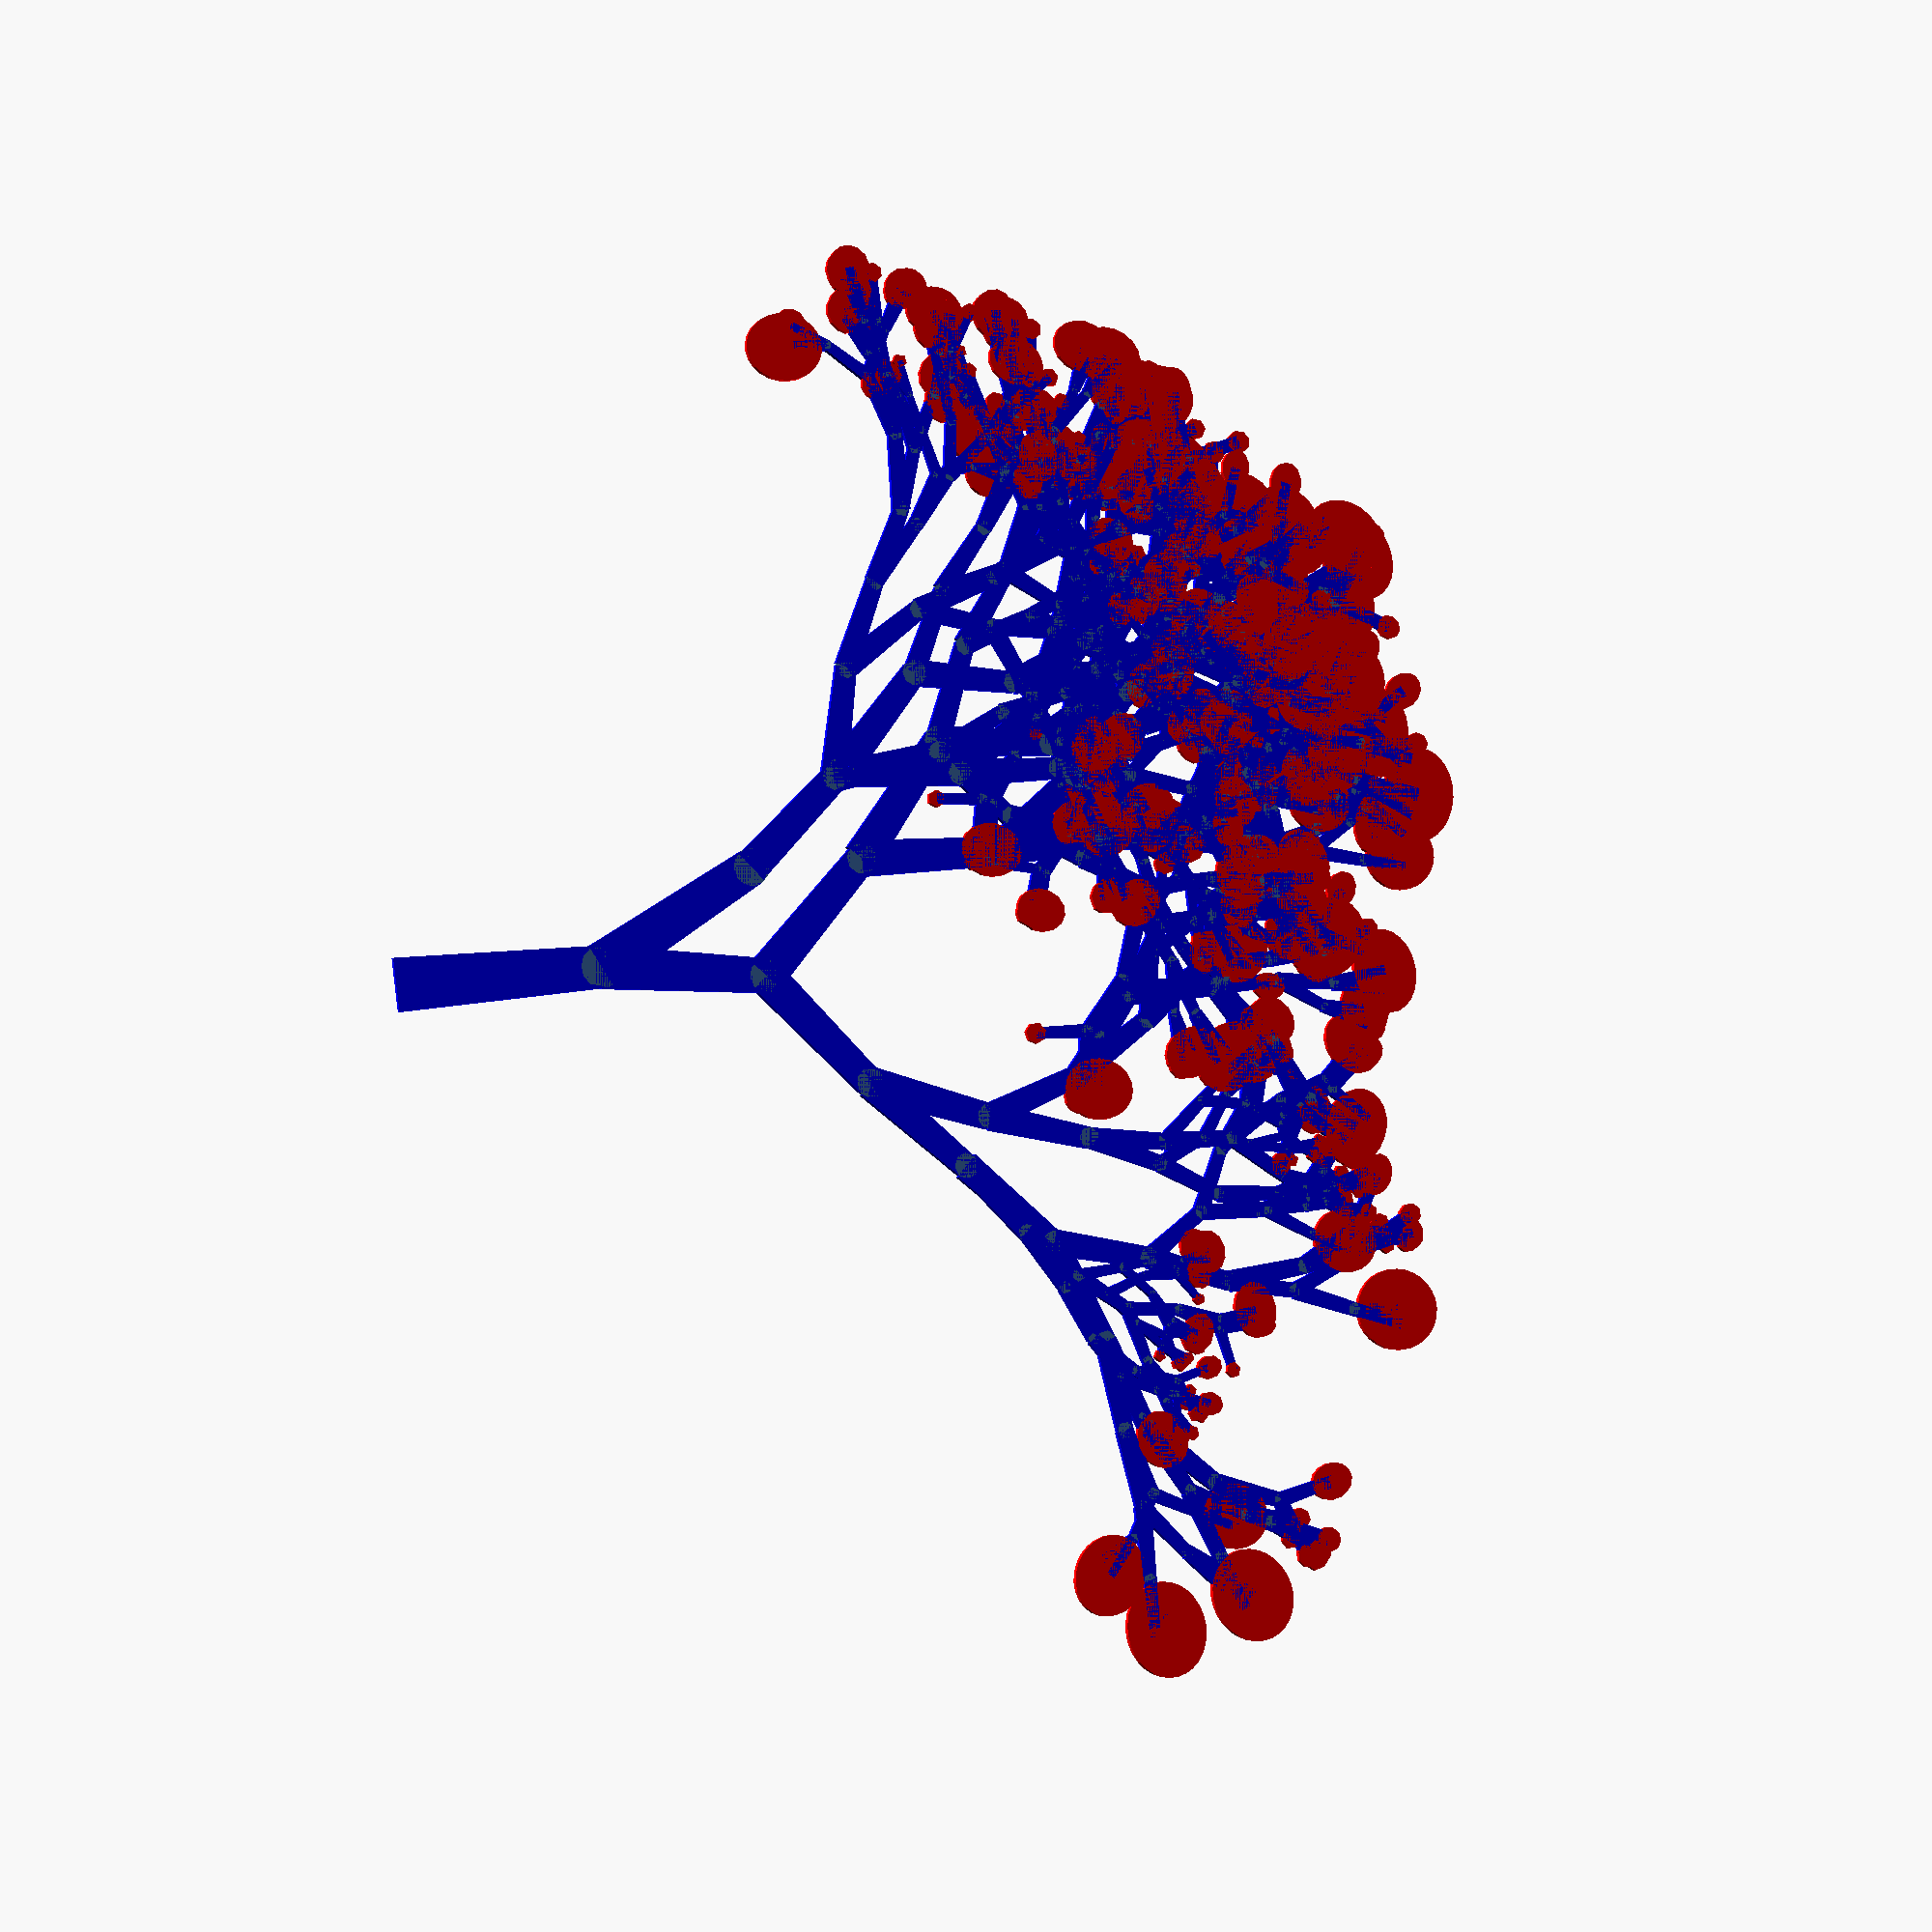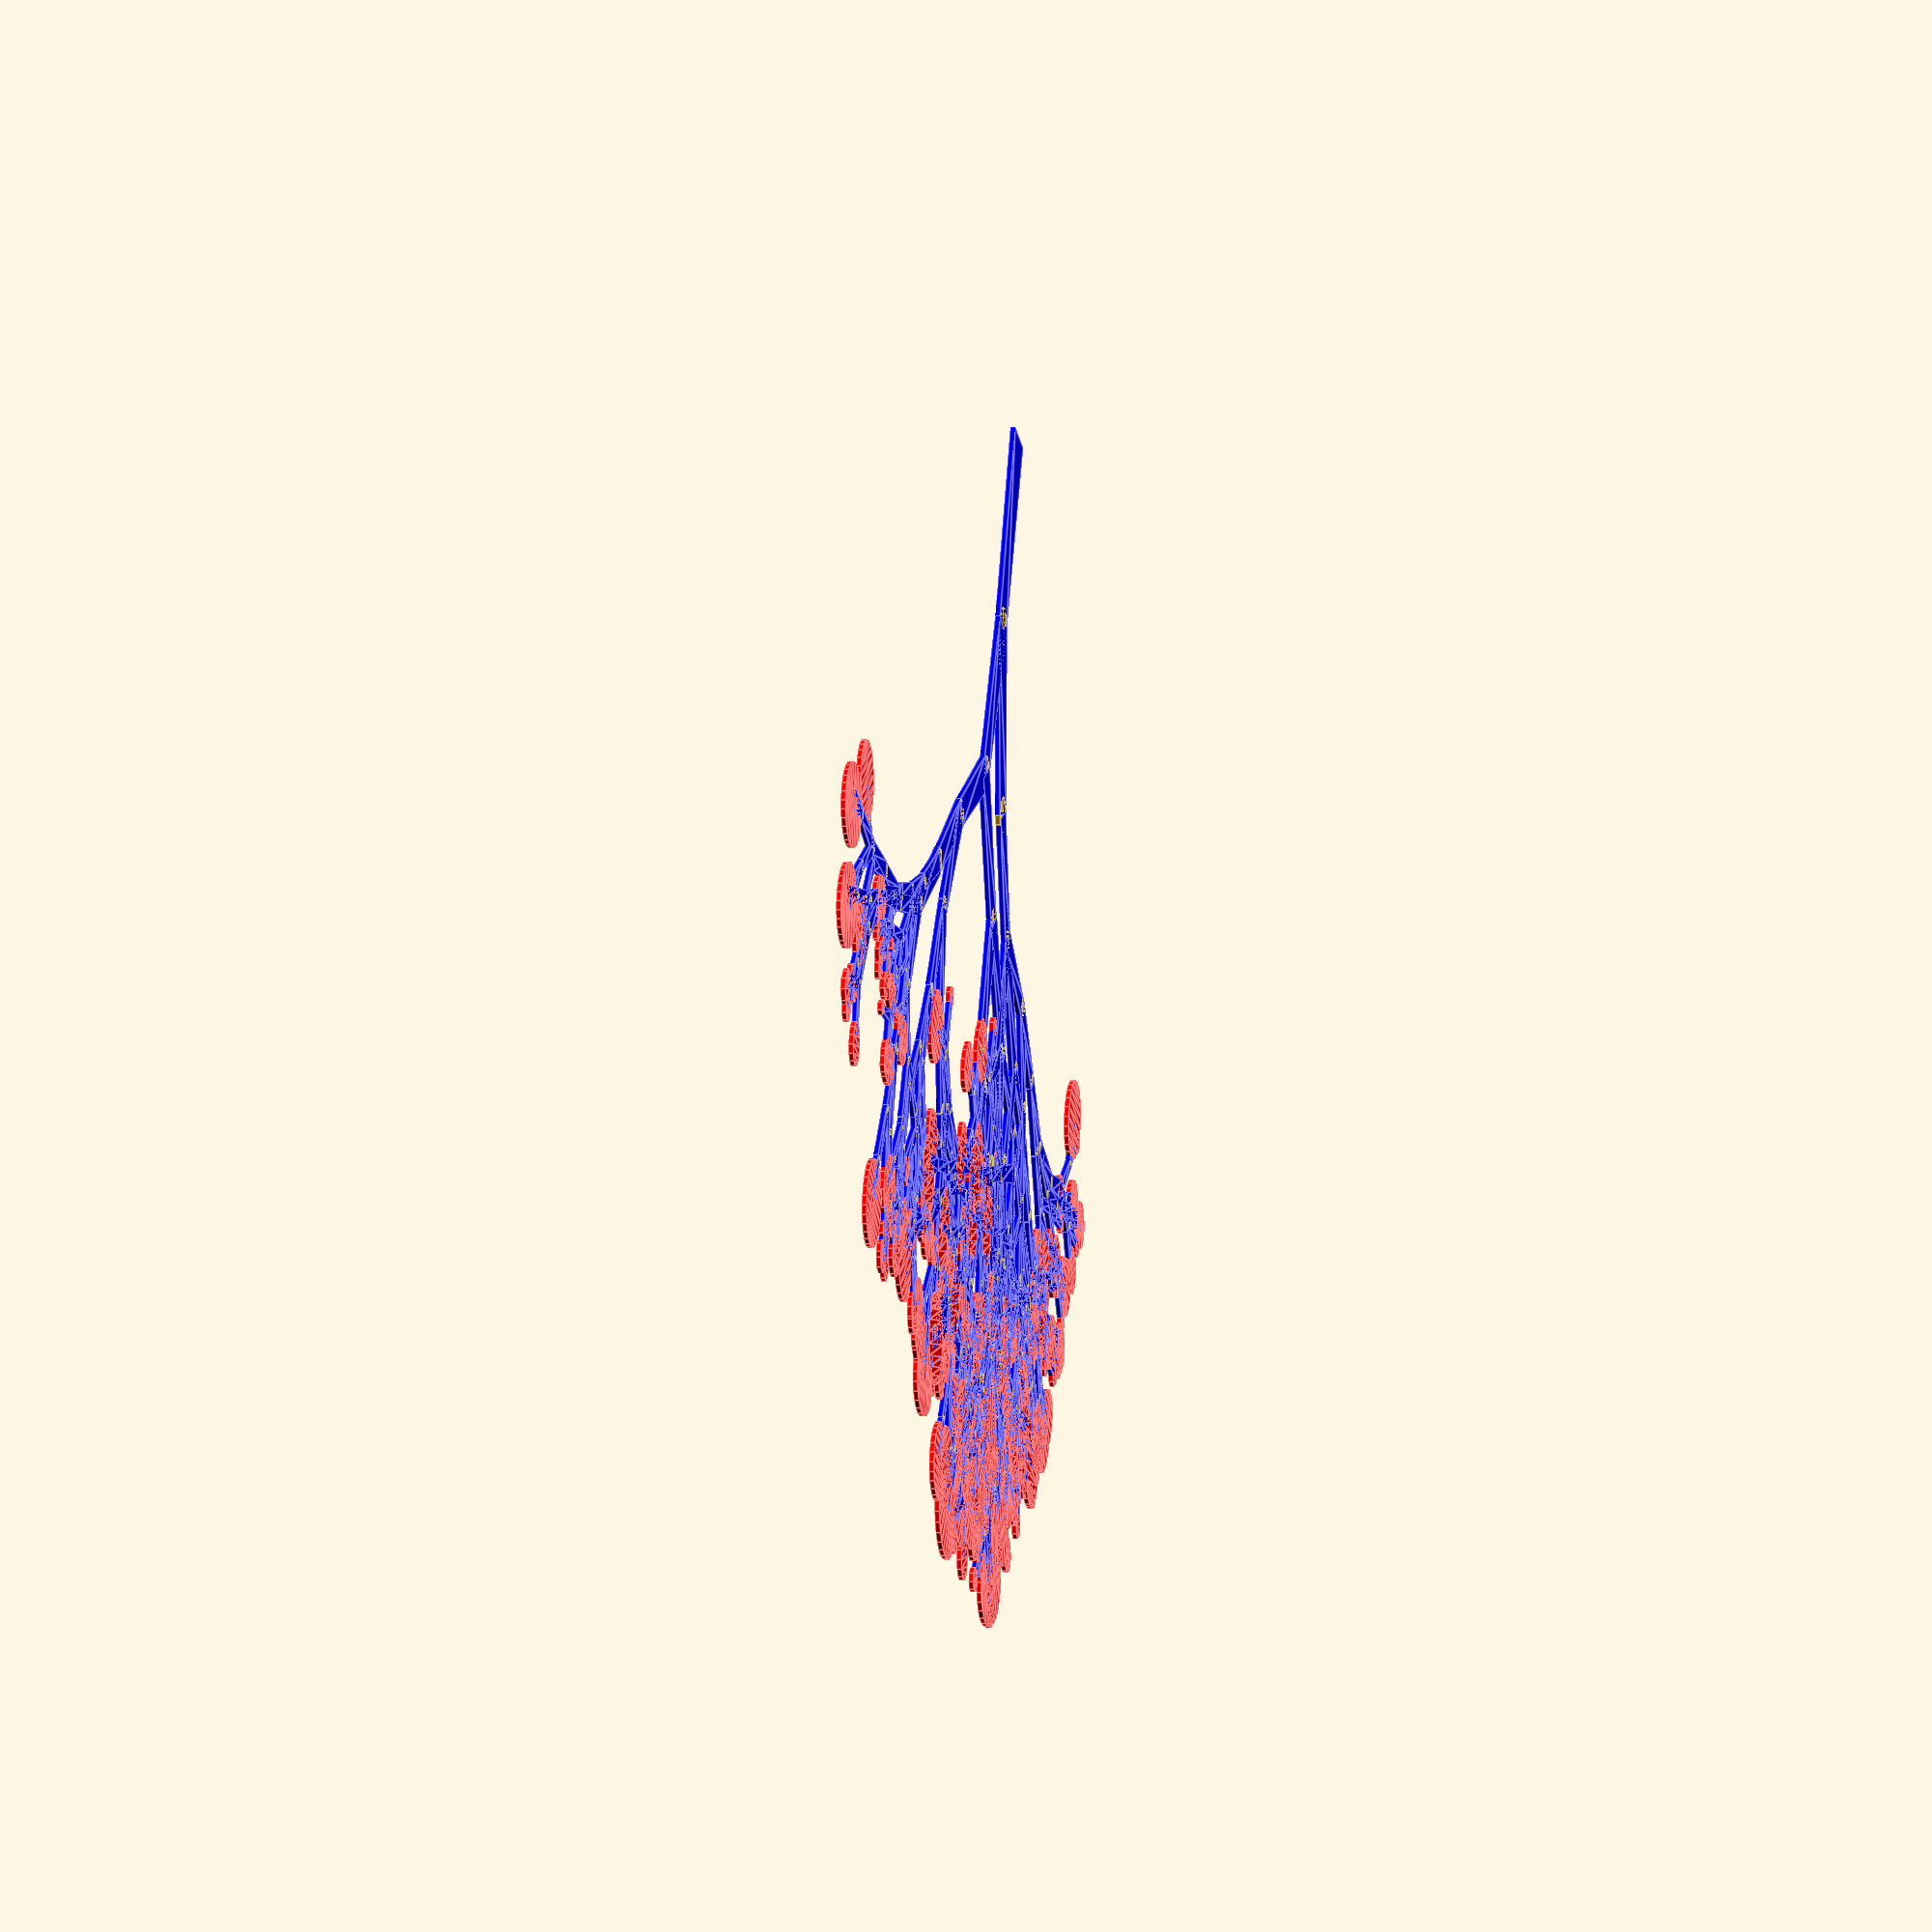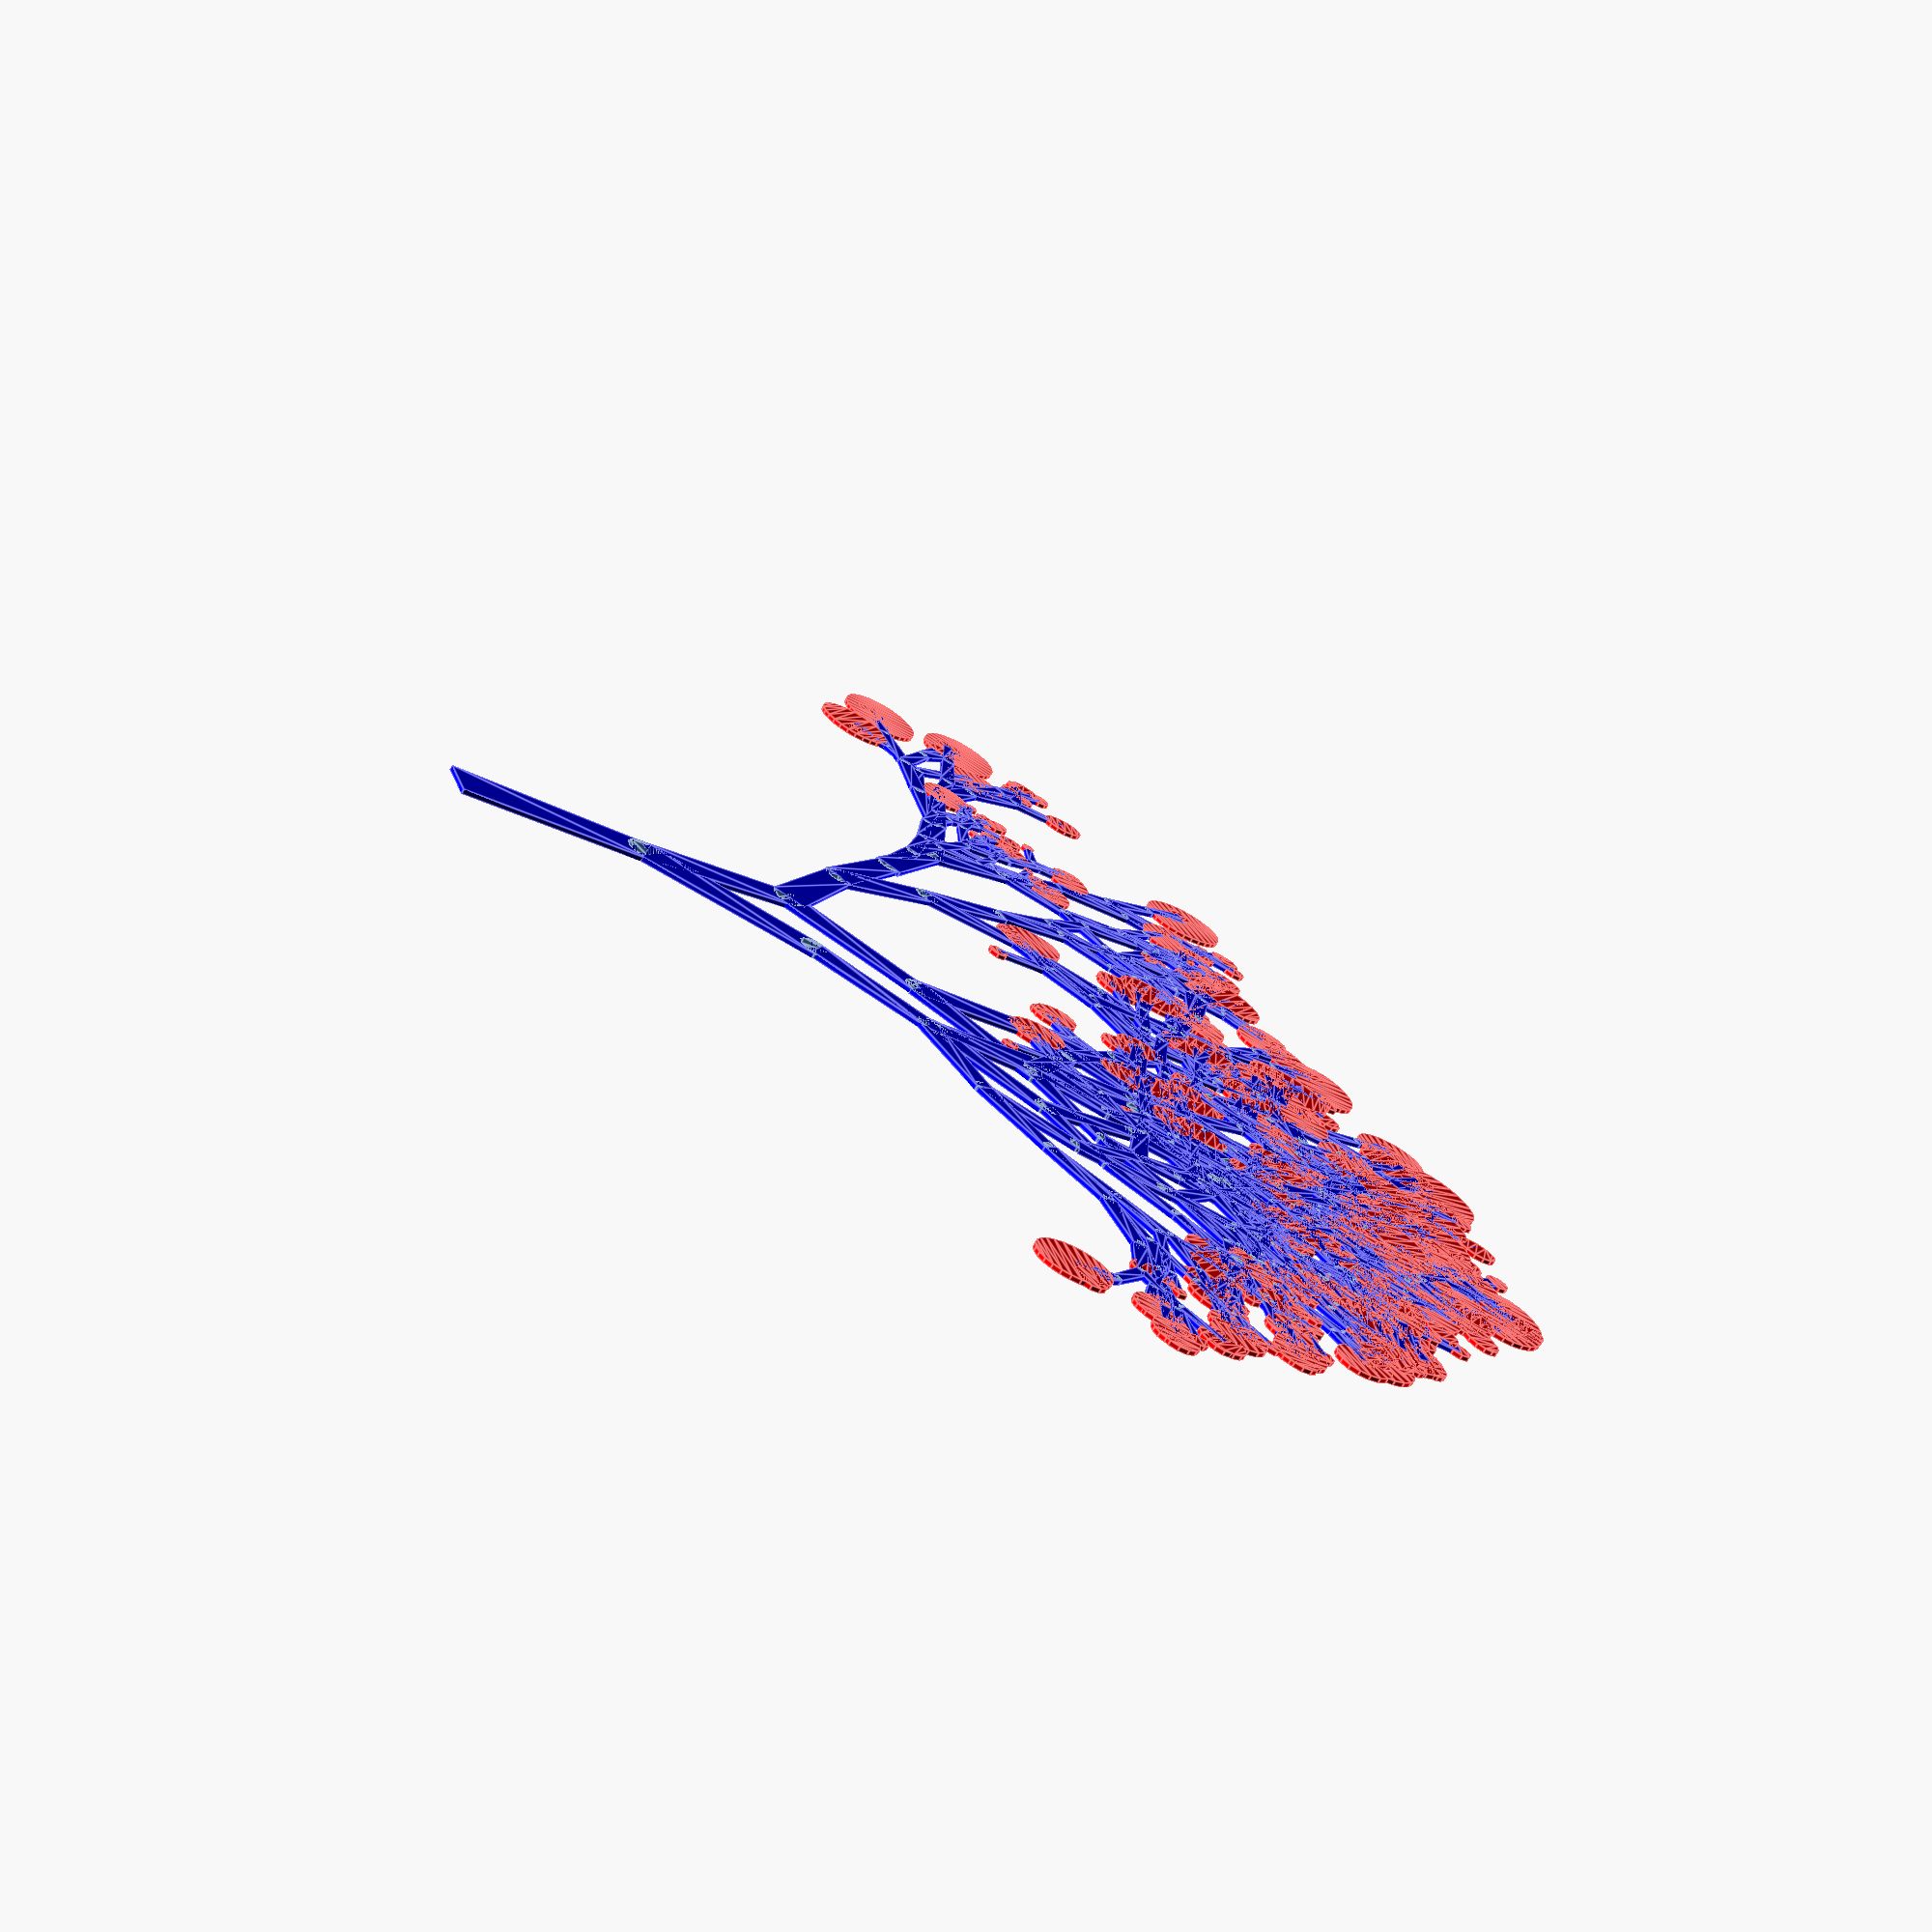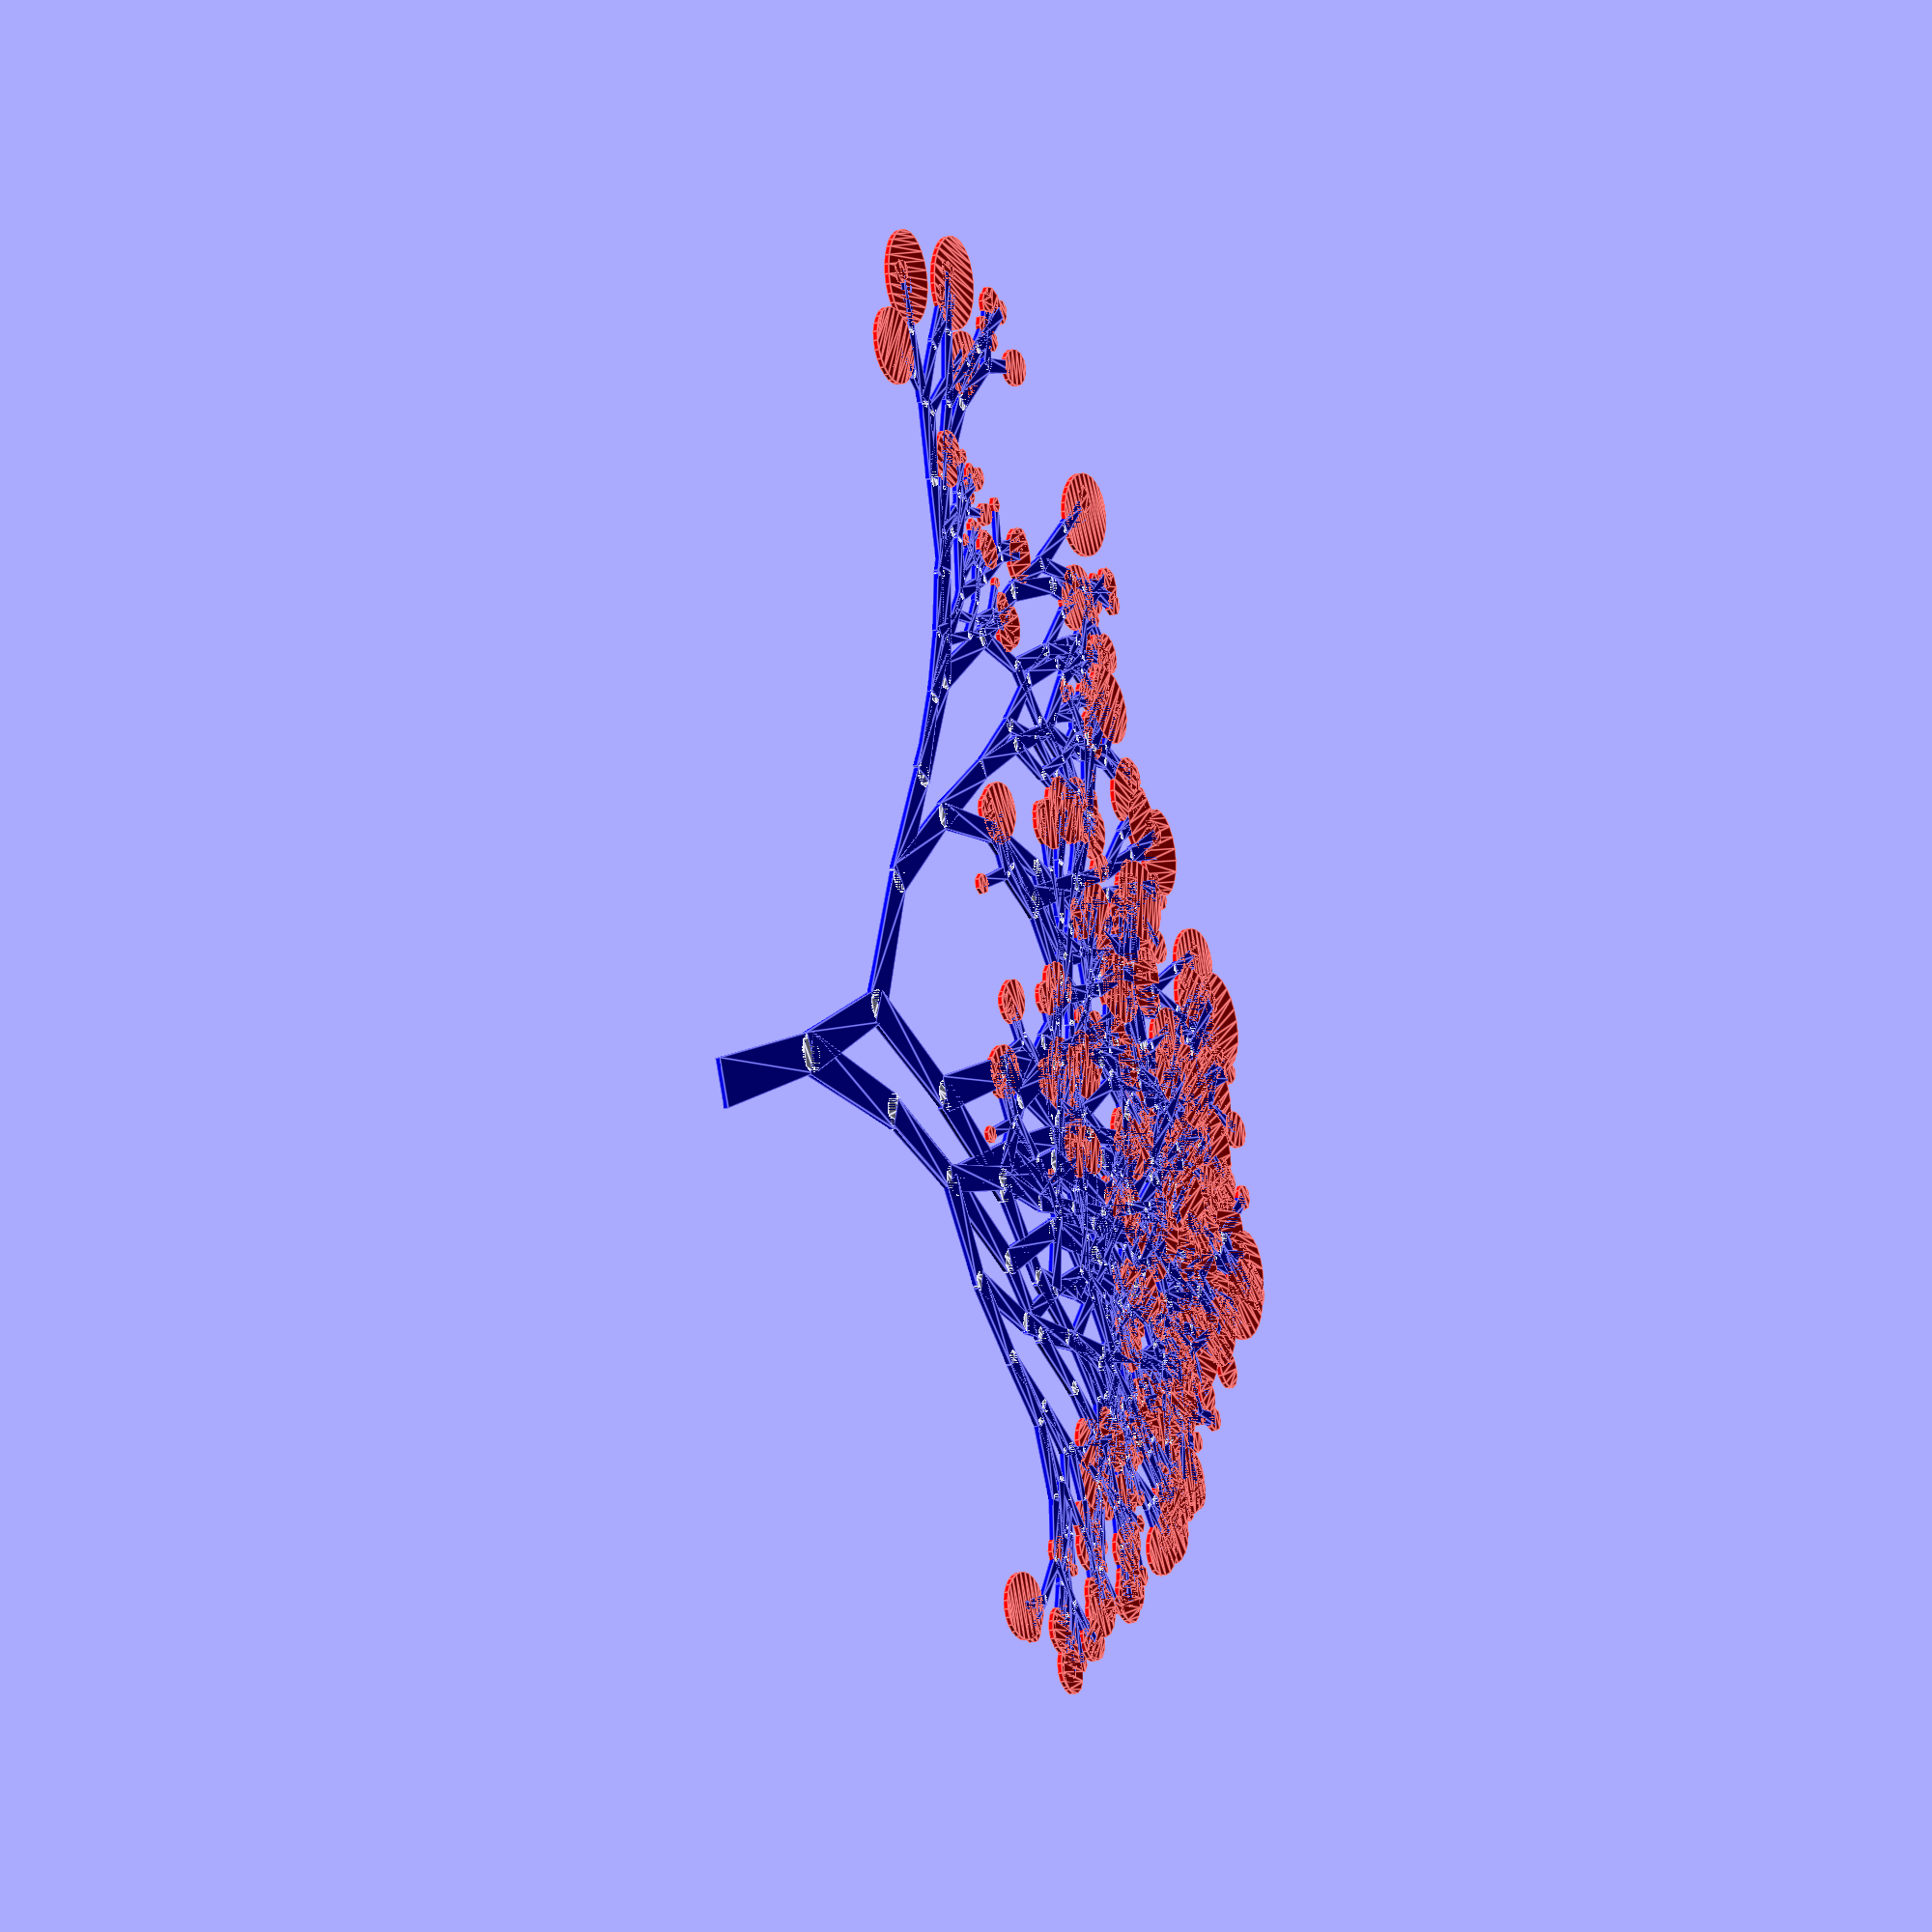
<openscad>
//2D Fractal Tree

/* [Tree Parameters] */
//Random Seed
random_seed = 46; 

//depth of recursion
number_of_iterations = 9;

//starting height
height = 45; //[1:10]

//maximum size of leaf realative to the branch
leaf_scale=1; //[0.1:10]

/* [Advanced Parameters] */
//control the amount of taper on each branch segment
width_ratio_bottom = 0.25; //[0.01:0.99]
width_ratio_top = 0.20; //[0.01:0.99]

//joint size
joint_size = 0.1; //[0.01:0.99]

//minimum size ratio of a new branch to its parent
min_rate_of_growth = 0.85; //[0.05:1.0]

//maximum size ratio of a new branch to its parent
max_rate_of_growth = 1.2; //[1.0:5.0]

//smaller numbers will be more bush-like, larger numbers more tree-like
rate_of_decay = 0.85; //[0.25:1.0]

module trapezoid(h = 10, b1 = 10, b2 = 5) {
  points=[[-b1/2, 0], [b1/2, 0], [b2/2, h], [-b2/2, h]];
    polygon(points);
    }

module leaf(r=10) {
  stretch=rands(r, r*3, 1)[0];
  resize([stretch, 0, 0])
    circle(r=r);
}


module trunk(size, depth, seed) {
  //create an array of random numbers to choose the branch type
  operation = rands(1, 2, 1, seed+5);

  branch_two(size*.9, depth, seed+2);

  /*
  //only proceed if the branch size is larger than 5
  if (size > 5) {
    //echo("size:", size, "op:", floor(operation[0]));
    if (floor(operation[0]) == 0) {
      branch_one(size*.9, depth, seed+1);
    }

    if (floor(operation[0]) == 1) {
      branch_two(size*.9, depth, seed+2);
    }

    if (floor(operation[0]) == 2) {
      branch_three(size*.9, depth, seed+3);
    }

  }
  */
}

module branch_one(size, depth, seed=1) {
  //sizemod = rands(rate_of_decay, 1.15, seed+1);
  sizemod = rands(min_rate_of_growth, max_rate_of_growth, 10, seed+1);
  entropy = rands(0.5, leaf_scale, seed+2)[0];
  rotations = rands(-20, 20, 10, seed+3);

  
  color("blue")
    trapezoid(h = size, b1 = size*width_ratio_bottom, b2 = size*width_ratio_top);
  //move to the tip of the branch
  translate([0, size, 0])
    if (depth > 0) {
      union() {
        circle(r = size*joint_size);
        rotate([0, 0, 0+rotations[0]])
          trunk(size*.9, depth-1, seed+1);
        /*
        rotate([0, 0, -40+rotations[1]])
          trunk(size*.9, depth-1, seed+2);
        */

      }
    } else {
      color("red")
        circle(size*entropy[0]);
    }
}

module branch_two(size, depth, seed=1) {
  //sizemod = rands(rate_of_decay, 1.15, 10);
  sizemod = rands(min_rate_of_growth, max_rate_of_growth, 10, seed+1);
  entropy = rands(0.01, leaf_scale, seed+2)[0];
  rotations = rands(-35, 35, seed+3);

  color("blue")
    trapezoid(h = size, b1 = size*width_ratio_bottom, b2 = size*width_ratio_top);
  
  translate([0, size, 0])
    if (depth > 0) {
      union() {
        circle(r = size*joint_size);
        rotate([0, 0, 20+rotations[0]])
          trunk(size*.9*sizemod[0], depth-1, seed+2);
        rotate([0, 0, -20+rotations[1]])
          trunk(size*.9*sizemod[1], depth-1, seed+3);
      }

    } else {
      color("red")
        leaf(r=size*entropy);
        //circle(r = size*entropy);
    }
}

module branch_three(size, depth, seed=1) { 
  sizemod = rands(rate_of_decay, 1.15, 10);
  entropy = rands(0.5, leaf_scale, 1)[0];
  rotations = rands(-40, 40, 10);

  color("blue")
    trapezoid(h = size, b1 = size*width_ratio_bottom, b2 = size*width_ratio_top);
  
  translate([0, size, 0])
    if (depth > 0) {
      union() {
        circle(r = size*joint_size);
        rotate([0, 0, 0+rotations[0]])
          trunk(size*.9*sizemod[0], depth-1, seed+2);
        rotate([0, 0, 10+rotations[1]])
          trunk(size*.9*sizemod[1], depth-1, seed+3);
        rotate([0, 0, -10+rotations[2]])
          trunk(size*.9*sizemod[2], depth-1, seed+3);
      
      }
    }
}
 

trunk(height, number_of_iterations, random_seed);




</openscad>
<views>
elev=187.2 azim=97.7 roll=23.8 proj=p view=wireframe
elev=357.3 azim=153.2 roll=99.9 proj=o view=edges
elev=250.5 azim=250.0 roll=209.3 proj=p view=edges
elev=194.8 azim=248.3 roll=243.1 proj=o view=edges
</views>
